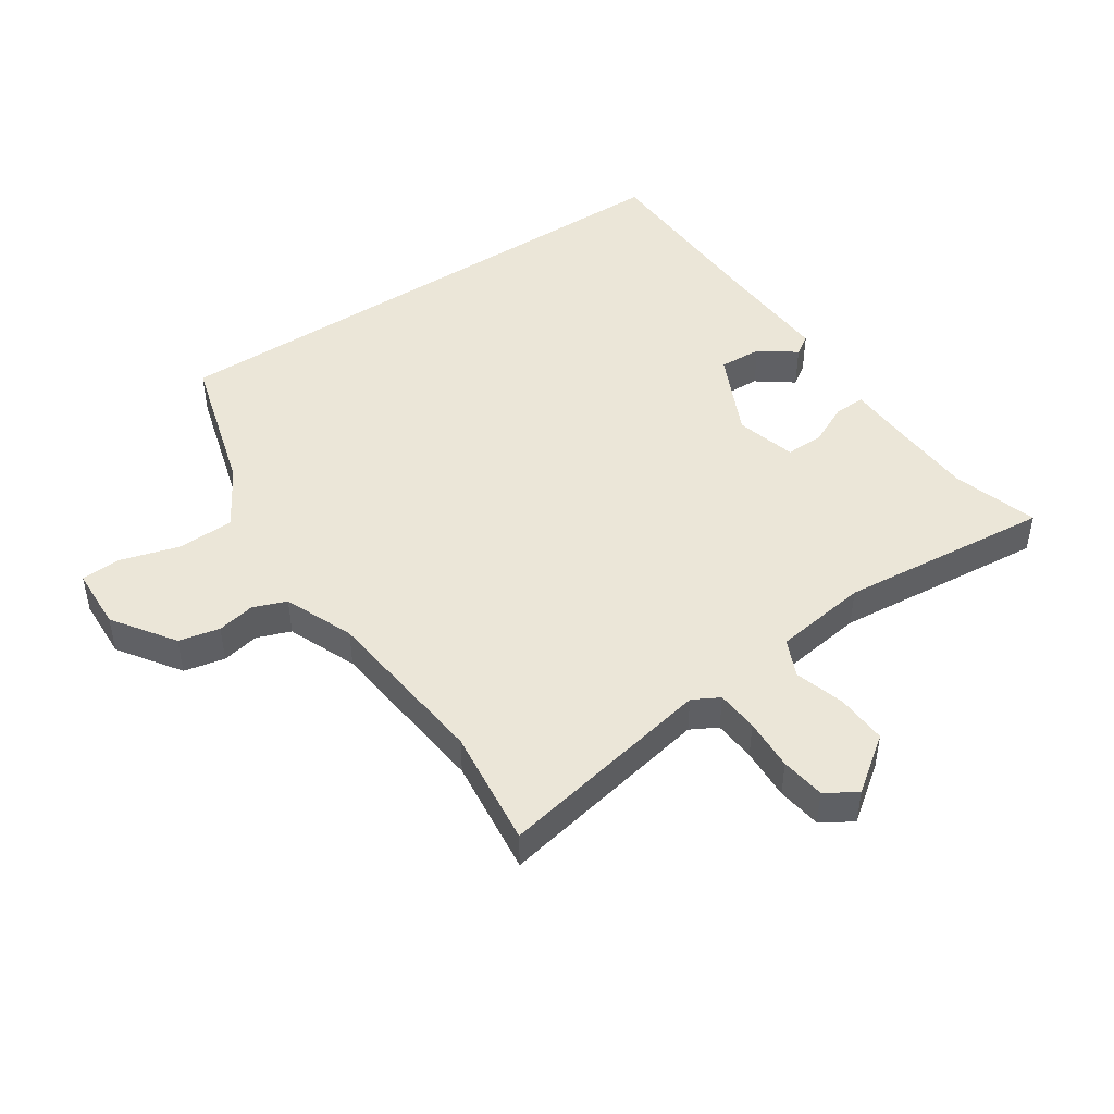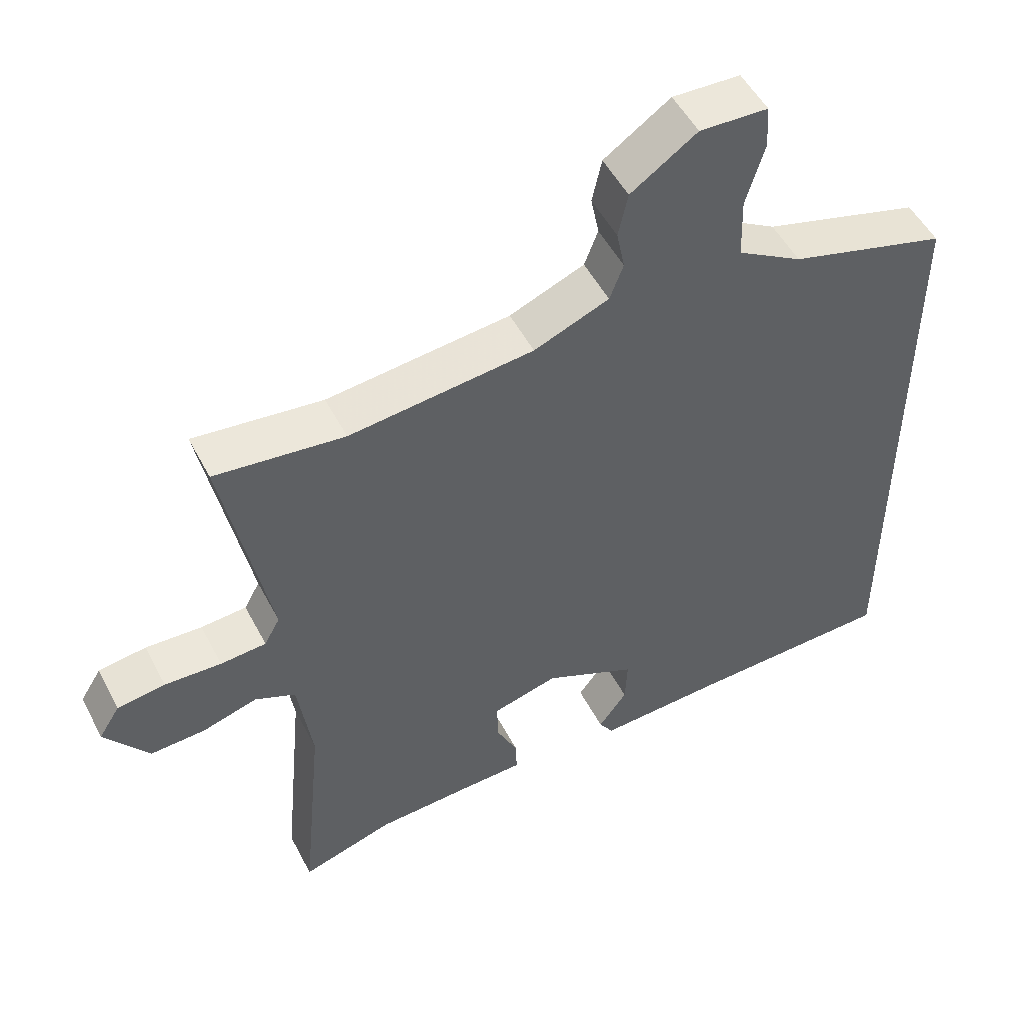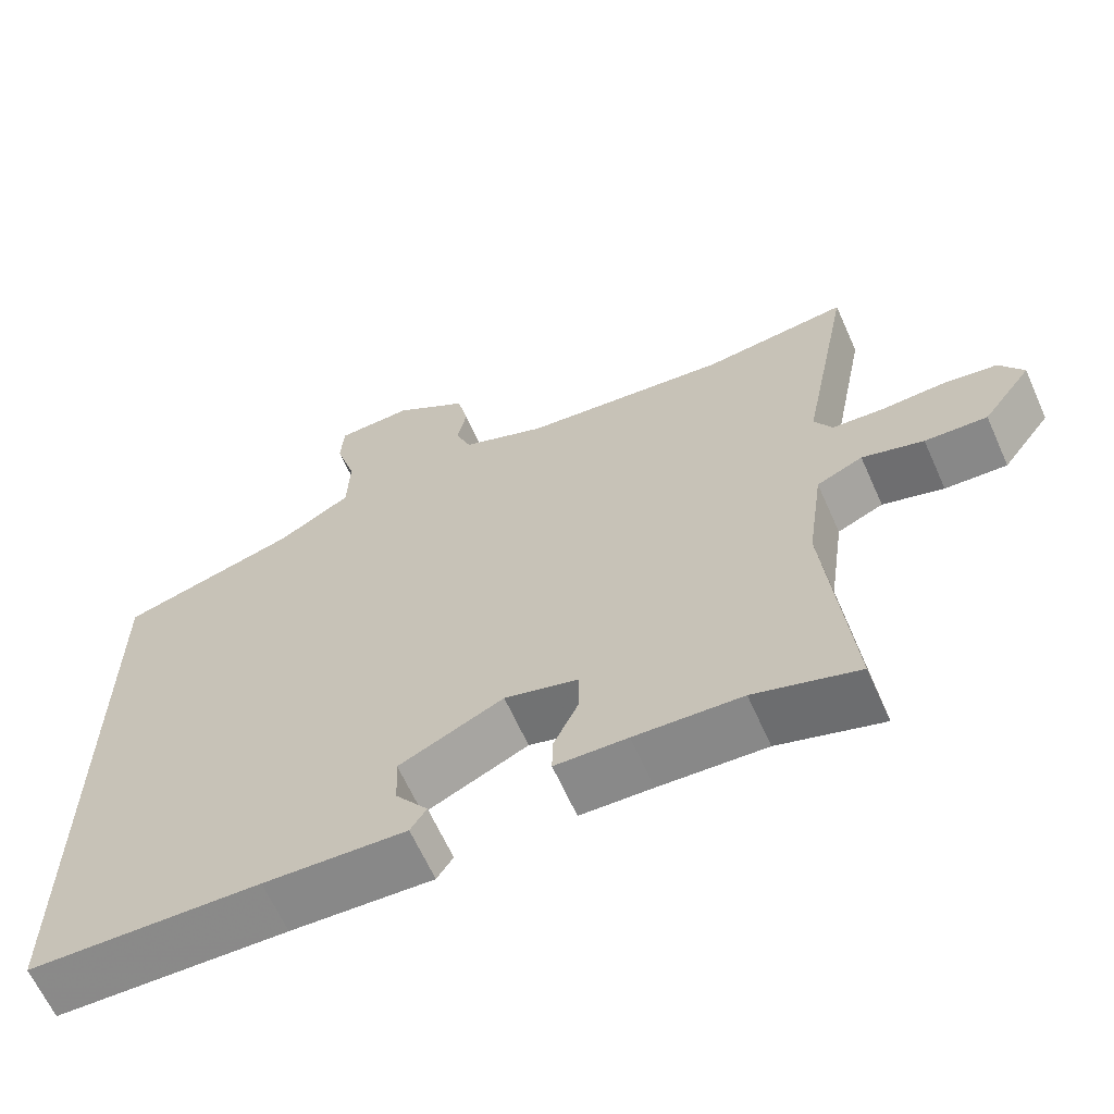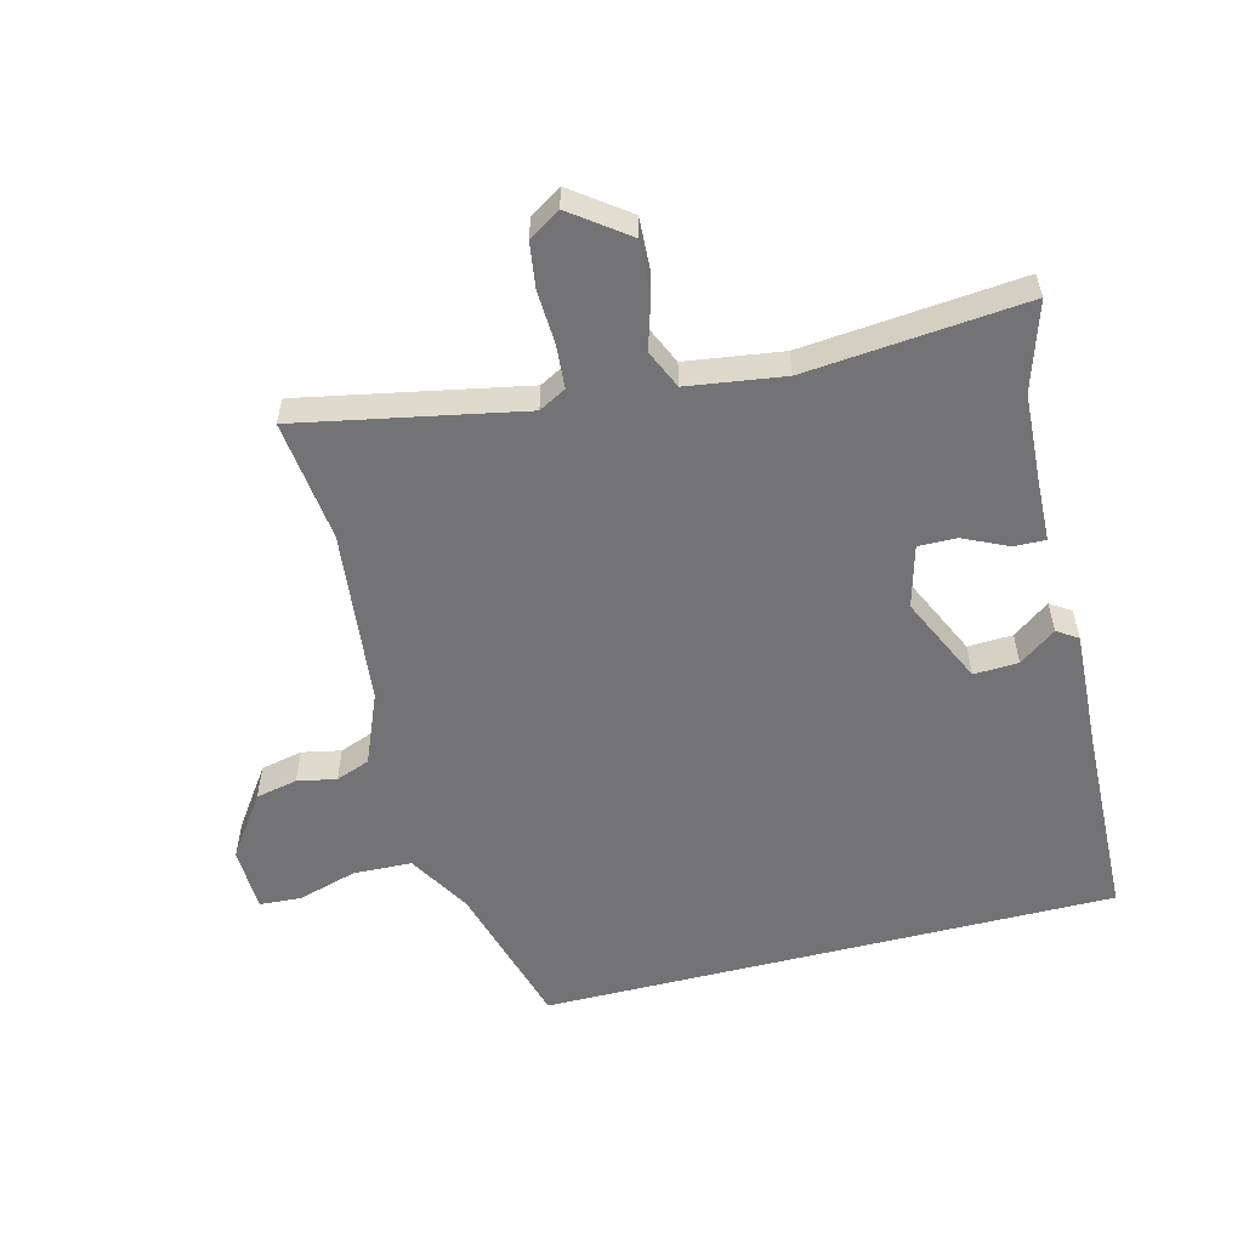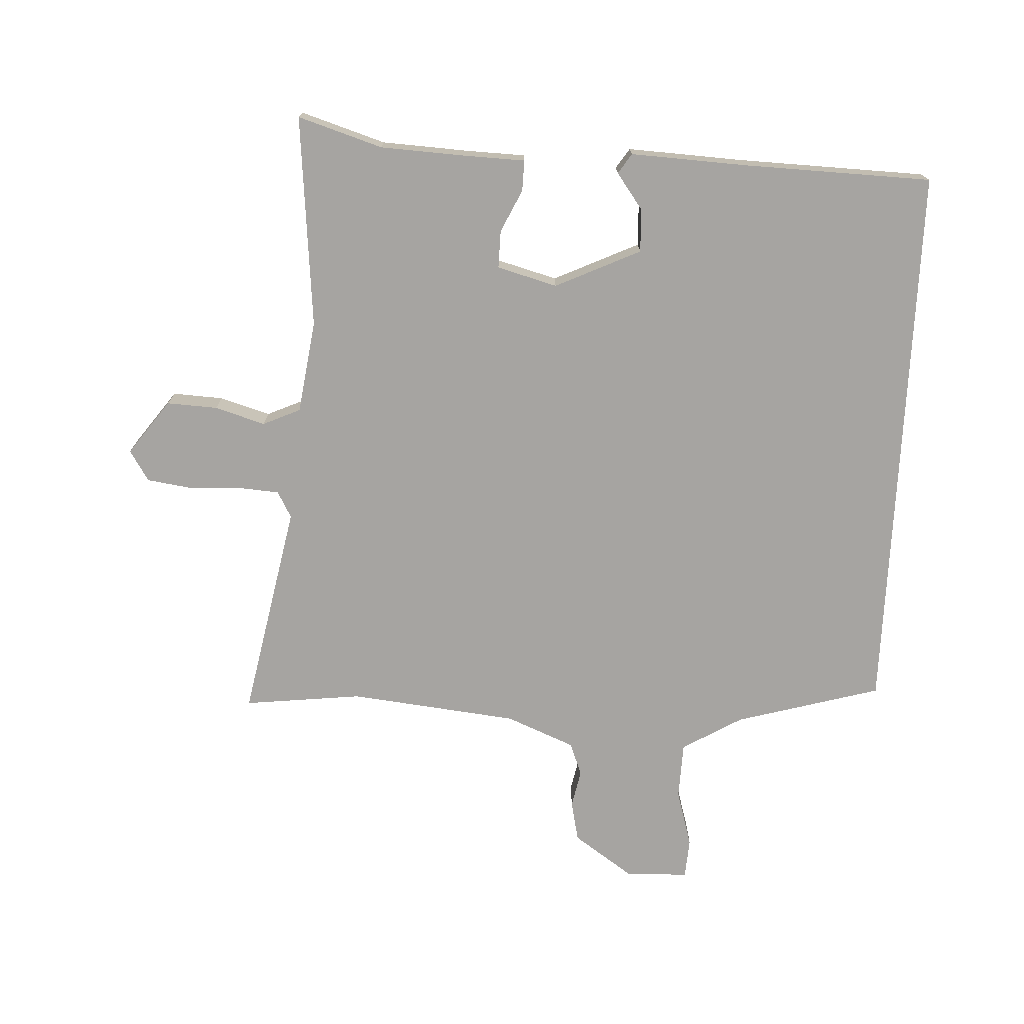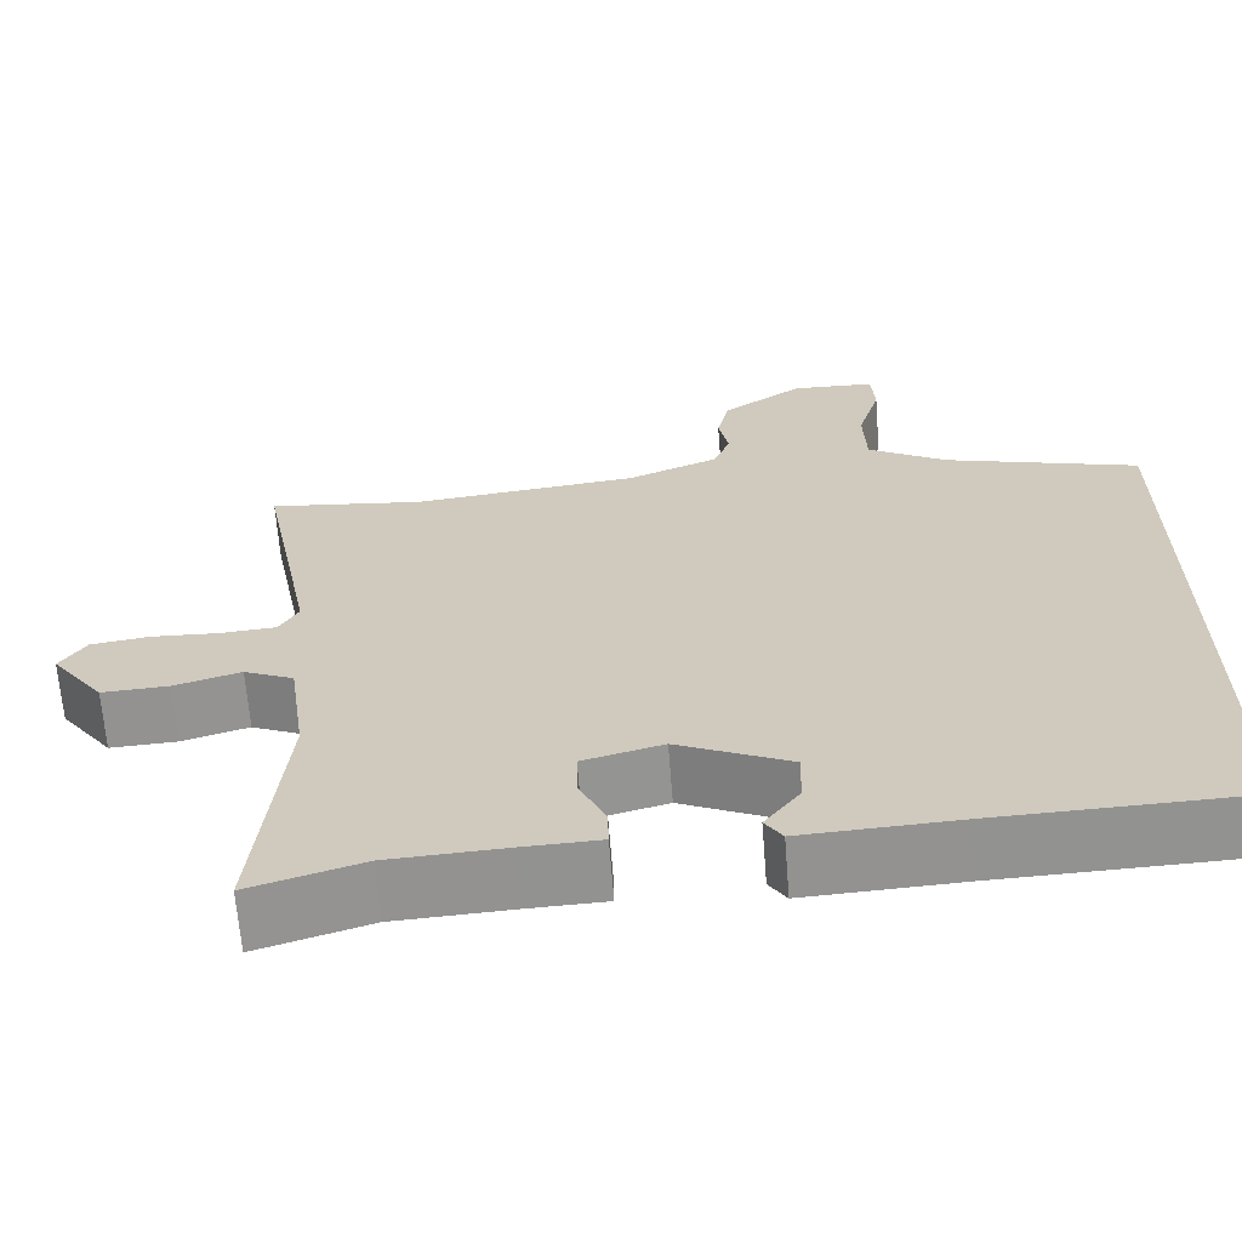
<metadata>
{"format":"obj","ext":"obj","renderer":"f3d","projection":"perspective","resolution":1024,"background":"white","views":[{"elev":46.6,"azim":56.2,"up":"+Y"},{"elev":51.3,"azim":153.0,"up":"+Z"},{"elev":-64.2,"azim":24.1,"up":"+Z"},{"elev":-56.0,"azim":104.3,"up":"+Y"},{"elev":-73.5,"azim":177.2,"up":"+Y"},{"elev":-65.9,"azim":-175.5,"up":"+Z"}]}
</metadata>
<code>
v 0.529 0.07 -0.509
v 0.394 0.07 -0.467
v 0.255 0.07 -0.46
v 0.161 0.07 -0.457
v 0.162 0.07 -0.408
v 0.194 0.07 -0.34
v 0.195 0.07 -0.28
v 0.099 0.07 -0.254
v -0.037 0.07 -0.318
v -0.034 0.07 -0.387
v 0.008 0.07 -0.444
v -0.013 0.07 -0.476
v -0.198 0.07 -0.467
v -0.5 0.07 -0.458
v -0.5 0.07 0.434
v -0.268 0.07 0.5
v -0.172 0.07 0.557
v -0.169 0.07 0.648
v -0.196 0.07 0.74
v -0.192 0.07 0.804
v -0.092 0.07 0.808
v 0.005 0.07 0.741
v 0.019 0.07 0.676
v 0.007 0.07 0.616
v 0.027 0.07 0.563
v 0.137 0.07 0.518
v 0.407 0.07 0.489
v 0.596 0.07 0.511
v 0.529 0.07 0.166
v 0.552 0.07 0.124
v 0.619 0.07 0.119
v 0.702 0.07 0.123
v 0.772 0.07 0.113
v 0.803 0.07 0.064
v 0.739 0.07 -0.023
v 0.658 0.07 -0.019
v 0.578 0.07 0.005
v 0.518 0.07 -0.022
v 0.497 0.07 -0.171
v 0.529 0 -0.509
v 0.394 0 -0.467
v 0.255 0 -0.46
v 0.161 0 -0.457
v 0.162 0 -0.408
v 0.194 0 -0.34
v 0.195 0 -0.28
v 0.099 0 -0.254
v -0.037 0 -0.318
v -0.034 0 -0.387
v 0.008 0 -0.444
v -0.013 0 -0.476
v -0.198 0 -0.467
v -0.5 0 -0.458
v -0.5 0 0.434
v -0.268 0 0.5
v -0.172 0 0.557
v -0.169 0 0.648
v -0.196 0 0.74
v -0.192 0 0.804
v -0.092 0 0.808
v 0.005 0 0.741
v 0.019 0 0.676
v 0.007 0 0.616
v 0.027 0 0.563
v 0.137 0 0.518
v 0.407 0 0.489
v 0.596 0 0.511
v 0.529 0 0.166
v 0.552 0 0.124
v 0.619 0 0.119
v 0.702 0 0.123
v 0.772 0 0.113
v 0.803 0 0.064
v 0.739 0 -0.023
v 0.658 0 -0.019
v 0.578 0 0.005
v 0.518 0 -0.022
v 0.497 0 -0.171
f 35 36 37
f 34 35 37
f 33 34 37
f 32 33 37
f 31 32 37
f 30 31 37 38
f 29 30 38
f 27 28 29
f 29 38 39
f 27 29 39
f 26 27 39
f 22 23 24
f 21 22 24
f 20 21 24
f 19 20 24
f 18 19 24
f 17 18 24 25
f 39 1 2
f 26 39 2
f 25 26 2
f 17 25 2
f 16 17 2
f 10 11 12 13
f 14 15 16
f 13 14 16
f 10 13 16
f 9 10 16
f 3 4 5 6
f 3 6 7
f 2 3 7
f 16 2 7
f 8 9 16
f 7 8 16
f 76 75 74
f 76 74 73
f 76 73 72
f 76 72 71
f 76 71 70
f 77 76 70 69
f 77 69 68
f 68 67 66
f 78 77 68
f 78 68 66
f 78 66 65
f 63 62 61
f 63 61 60
f 63 60 59
f 63 59 58
f 63 58 57
f 64 63 57 56
f 41 40 78
f 41 78 65
f 41 65 64
f 41 64 56
f 41 56 55
f 52 51 50 49
f 55 54 53
f 55 53 52
f 55 52 49
f 55 49 48
f 45 44 43 42
f 46 45 42
f 46 42 41
f 46 41 55
f 55 48 47
f 55 47 46
f 1 40 41 2
f 2 41 42 3
f 3 42 43 4
f 4 43 44 5
f 5 44 45 6
f 6 45 46 7
f 7 46 47 8
f 8 47 48 9
f 9 48 49 10
f 10 49 50 11
f 11 50 51 12
f 12 51 52 13
f 13 52 53 14
f 14 53 54 15
f 15 54 55 16
f 16 55 56 17
f 17 56 57 18
f 18 57 58 19
f 19 58 59 20
f 20 59 60 21
f 21 60 61 22
f 22 61 62 23
f 23 62 63 24
f 24 63 64 25
f 25 64 65 26
f 26 65 66 27
f 27 66 67 28
f 28 67 68 29
f 29 68 69 30
f 30 69 70 31
f 31 70 71 32
f 32 71 72 33
f 33 72 73 34
f 34 73 74 35
f 35 74 75 36
f 36 75 76 37
f 37 76 77 38
f 38 77 78 39
f 39 78 40 1

</code>
